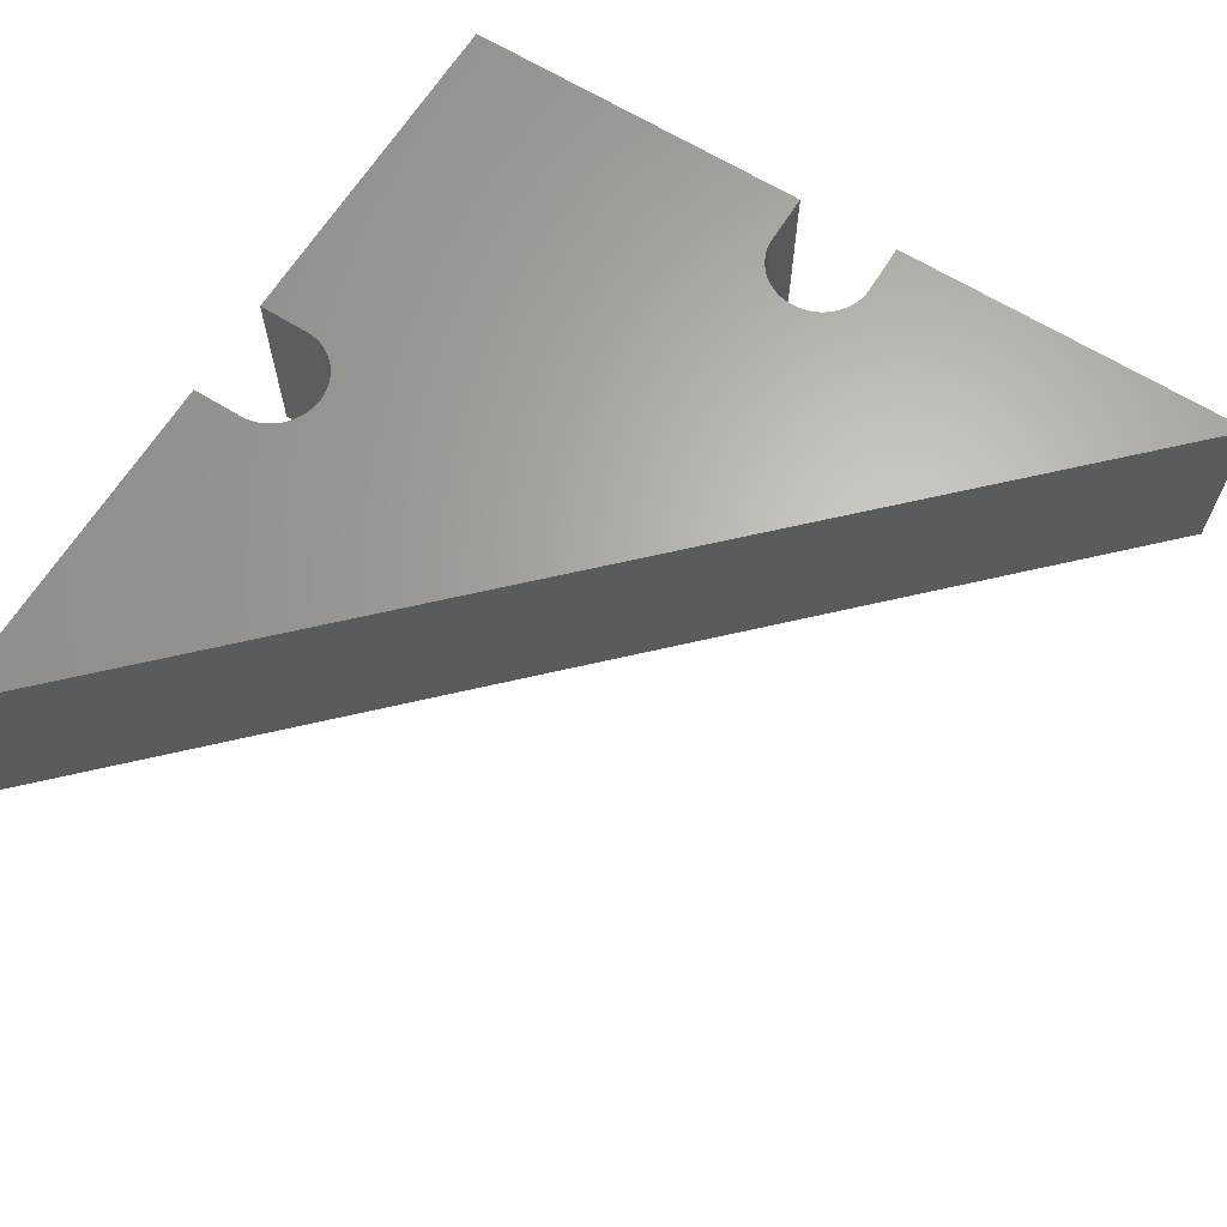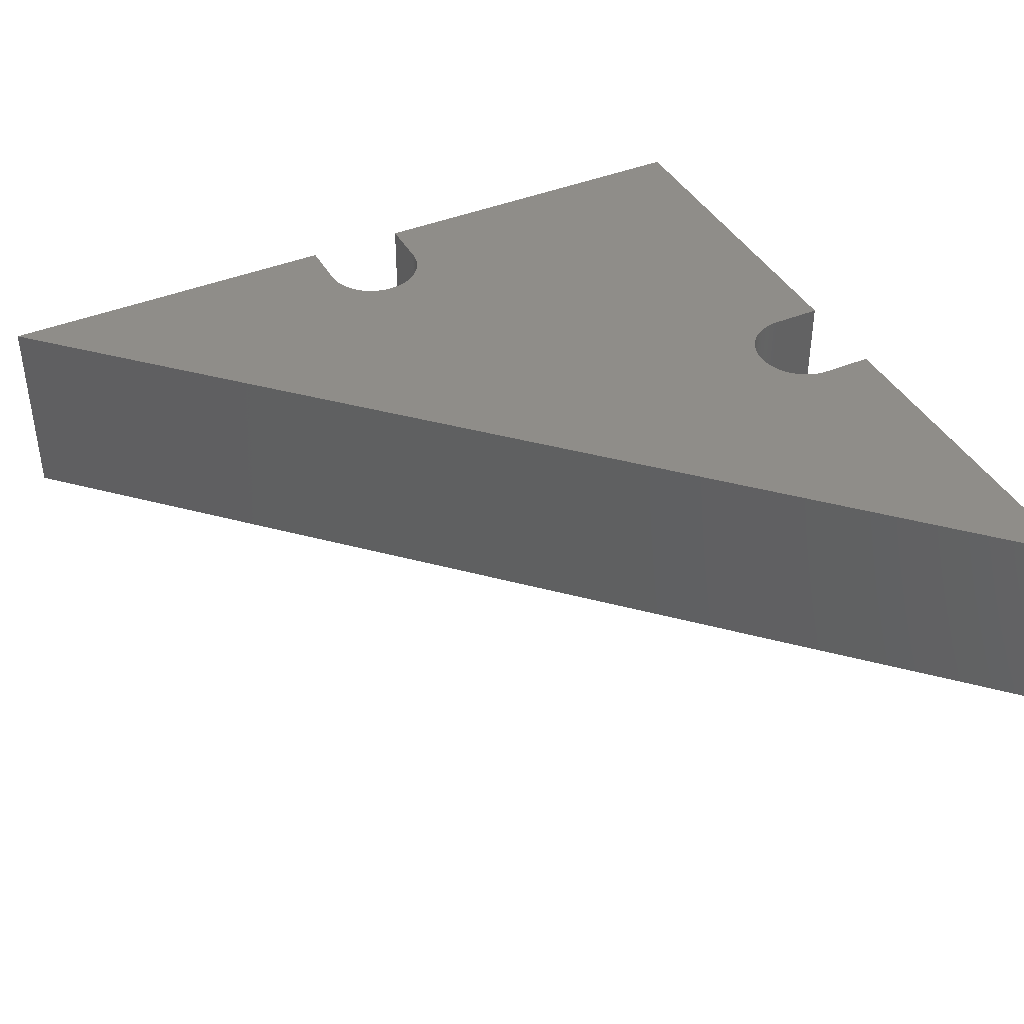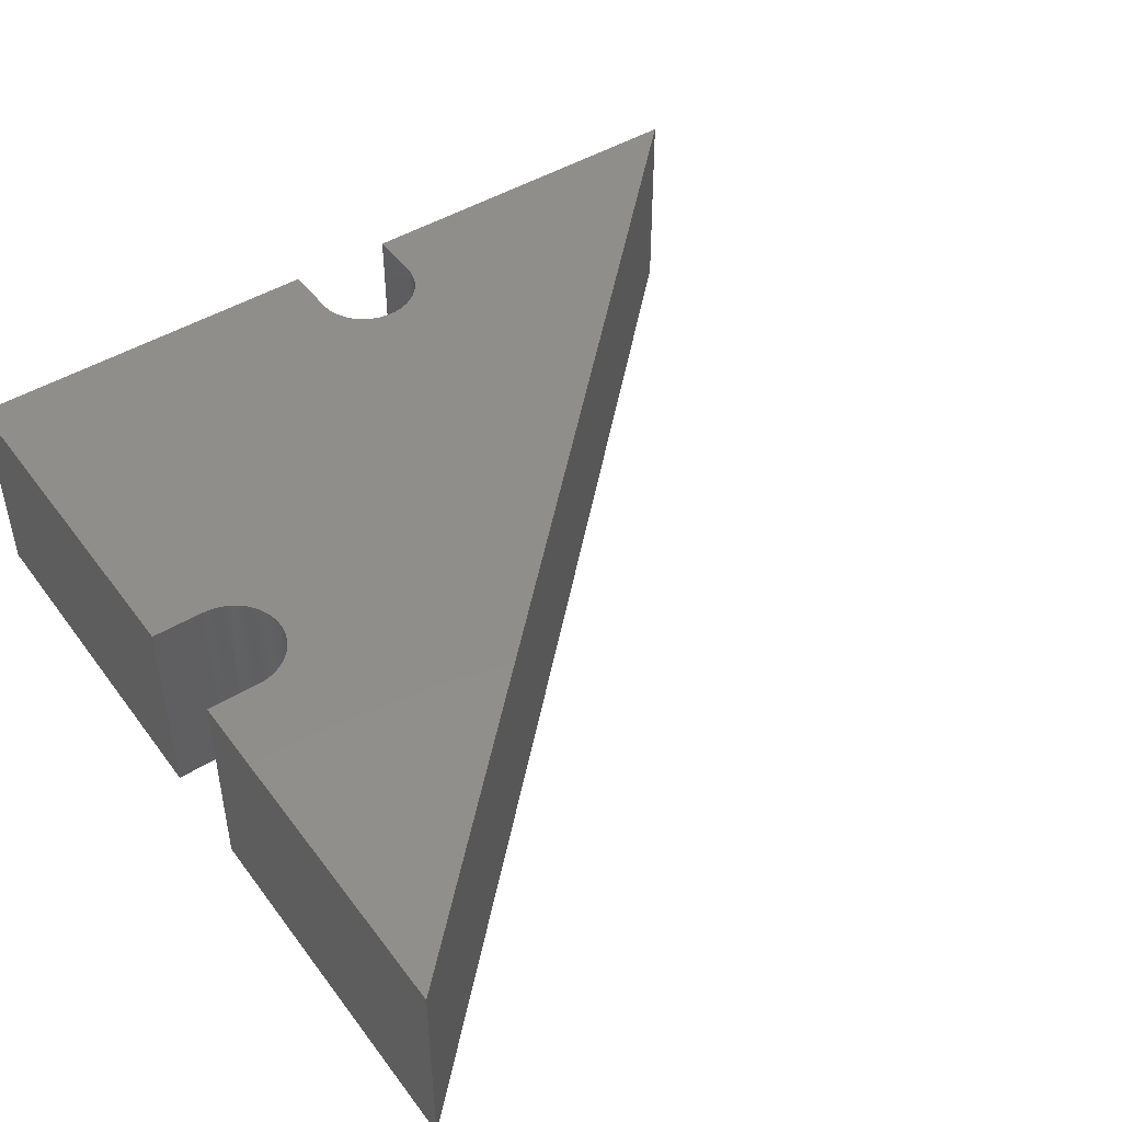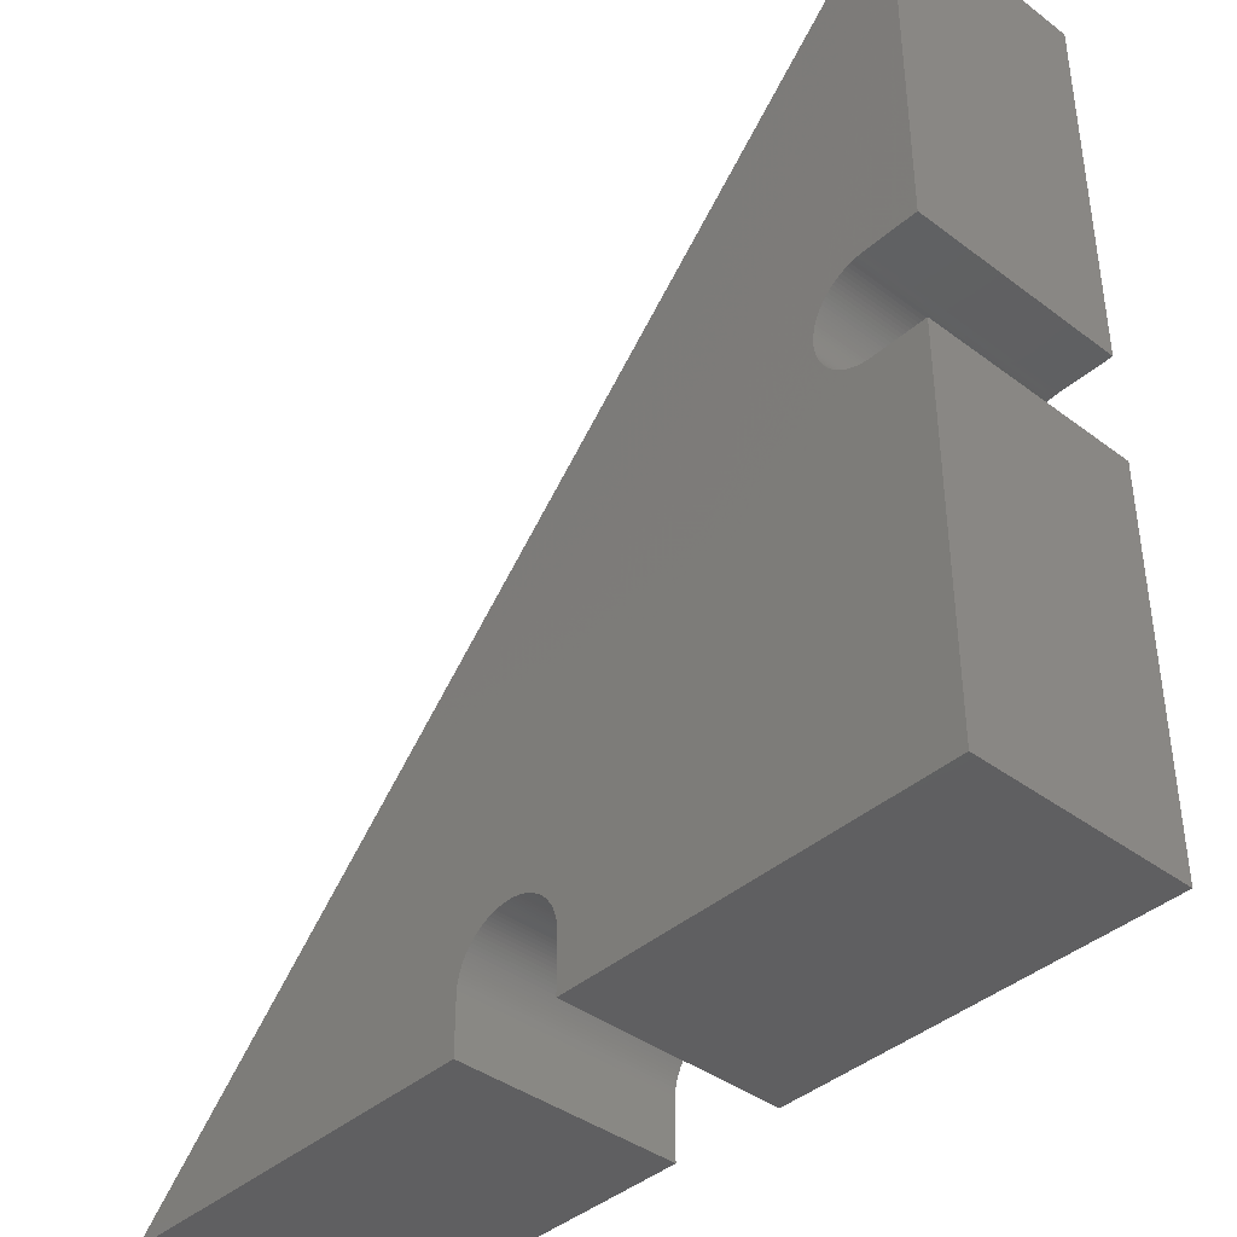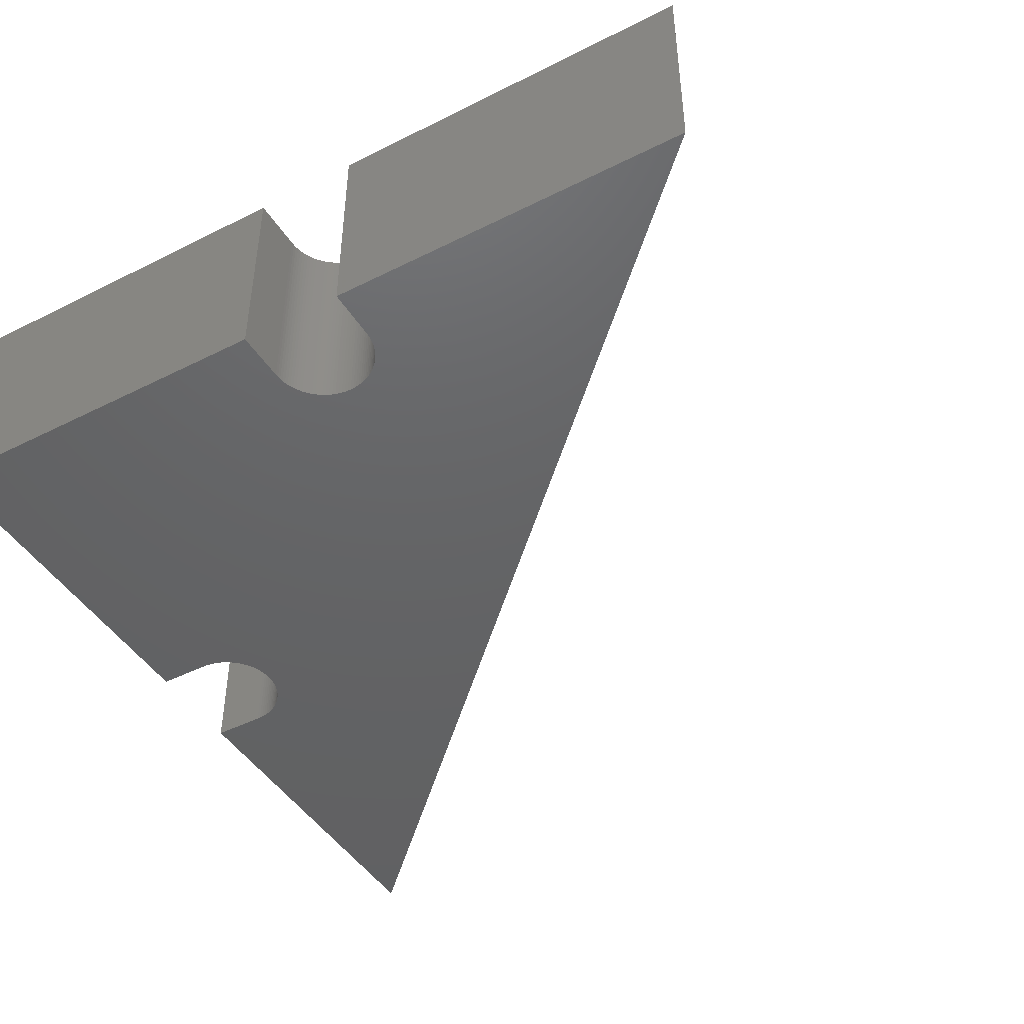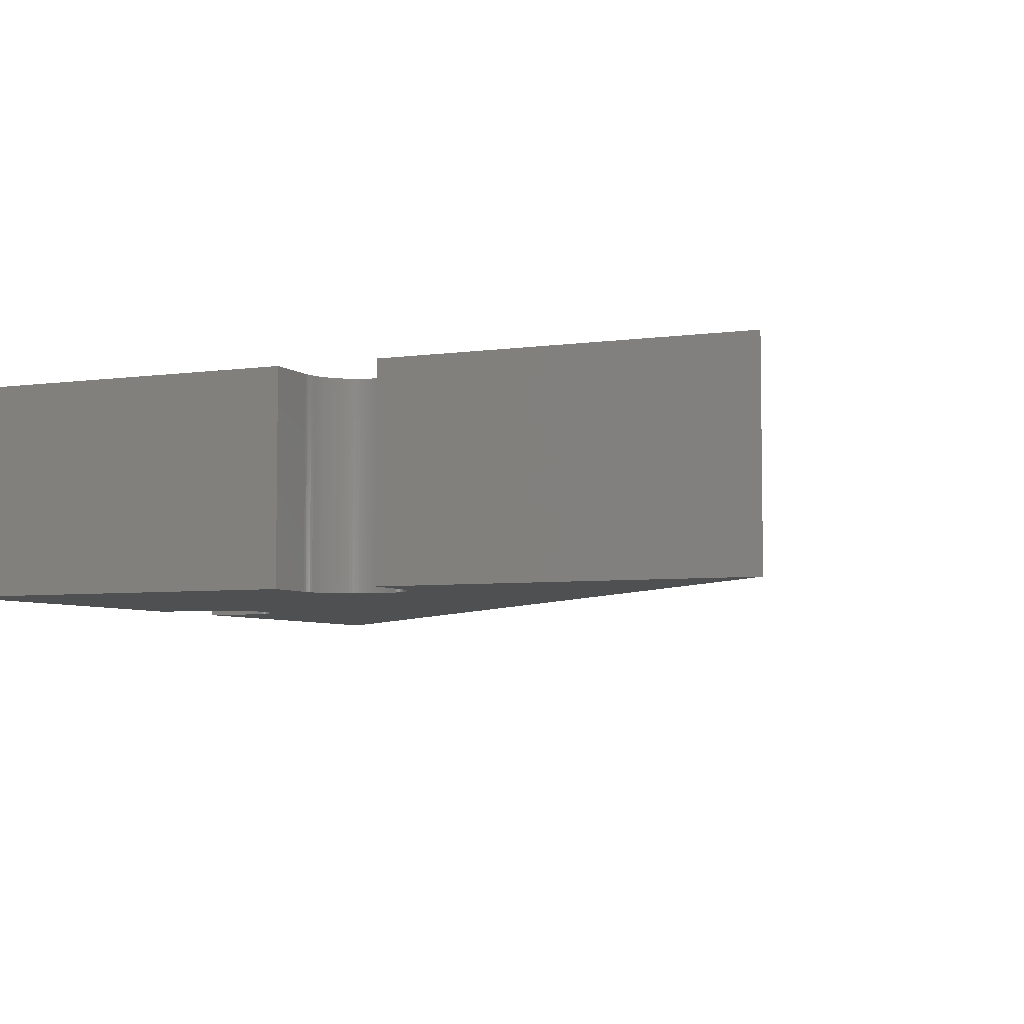
<metadata>
{"format":"stl","ext":"stl","renderer":"f3d","projection":"perspective","resolution":1024,"background":"white","views":[{"elev":65.3,"azim":121.9,"up":"+Z"},{"elev":40.7,"azim":153.2,"up":"+Z"},{"elev":46.7,"azim":55.5,"up":"+Z"},{"elev":-39.9,"azim":-132.8,"up":"+Y"},{"elev":-45.3,"azim":30.1,"up":"+Z"},{"elev":-5.2,"azim":24.2,"up":"+Z"}]}
</metadata>
<code>
# stl→obj: 218 verts, 432 faces
v 100 -100 -10
v 12.48 -86.82 -10
v 12.5 -87.6 -10
v 12.4 -86.03 -10
v 12.28 -85.26 -10
v 12.11 -84.49 -10
v 11.89 -83.74 -10
v 11.62 -83 -10
v 11.31 -82.28 -10
v 10.95 -81.58 -10
v 10.55 -80.9 -10
v 10.11 -80.25 -10
v 9.631 -79.63 -10
v 9.112 -79.04 -10
v 8.557 -78.49 -10
v 7.968 -77.97 -10
v 7.347 -77.49 -10
v 6.698 -77.05 -10
v 6.022 -76.65 -10
v -76.65 6.022 -10
v 5.322 -76.29 -10
v -76.29 5.322 -10
v 4.602 -75.98 -10
v -79.04 -9.112 -10
v -9.112 -79.04 -10
v -78.49 -8.557 -10
v -8.557 -78.49 -10
v -77.97 -7.968 -10
v -7.968 -77.97 -10
v -77.49 -7.347 -10
v -7.347 -77.49 -10
v -77.05 -6.698 -10
v -6.698 -77.05 -10
v -76.65 -6.022 -10
v -6.022 -76.65 -10
v -76.29 -5.322 -10
v -5.322 -76.29 -10
v -75.98 -4.602 -10
v -4.602 -75.98 -10
v -75.71 -3.863 -10
v -3.863 -75.71 -10
v -75.49 -3.109 -10
v -3.109 -75.49 -10
v -75.32 -2.342 -10
v -2.342 -75.32 -10
v -75.2 -1.567 -10
v -1.567 -75.2 -10
v -75.12 -0.7849 -10
v -0.7849 -75.12 -10
v -75.1 0 -10
v 0 -75.1 -10
v 0.7849 -75.12 -10
v -75.12 0.7849 -10
v 1.567 -75.2 -10
v -75.2 1.567 -10
v 2.342 -75.32 -10
v -75.32 2.342 -10
v 3.109 -75.49 -10
v -75.98 4.602 -10
v -75.49 3.109 -10
v -75.71 3.863 -10
v 3.863 -75.71 -10
v -100 100 -10
v -77.05 6.698 -10
v -77.49 7.347 -10
v -77.97 7.968 -10
v -78.49 8.557 -10
v -79.04 9.112 -10
v -79.63 9.631 -10
v -80.25 10.11 -10
v -80.9 10.55 -10
v -81.58 10.95 -10
v -82.28 11.31 -10
v -83 11.62 -10
v -83.74 11.89 -10
v -84.49 12.11 -10
v -85.26 12.28 -10
v -86.03 12.4 -10
v -86.82 12.48 -10
v -87.6 12.5 -10
v -100 12.5 -10
v 12.5 -100 -10
v -9.631 -79.63 -10
v -79.63 -9.631 -10
v -10.11 -80.25 -10
v -80.25 -10.11 -10
v -10.55 -80.9 -10
v -80.9 -10.55 -10
v -10.95 -81.58 -10
v -81.58 -10.95 -10
v -11.31 -82.28 -10
v -82.28 -11.31 -10
v -11.62 -83 -10
v -83 -11.62 -10
v -100 -100 -10
v -11.89 -83.74 -10
v -12.11 -84.49 -10
v -12.28 -85.26 -10
v -12.4 -86.03 -10
v -12.48 -86.82 -10
v -12.5 -87.6 -10
v -83.74 -11.89 -10
v -84.49 -12.11 -10
v -85.26 -12.28 -10
v -86.03 -12.4 -10
v -86.82 -12.48 -10
v -87.6 -12.5 -10
v -100 -12.5 -10
v -12.5 -100 -10
v -100 -100 -60
v -12.5 -87.6 -60
v -12.5 -100 -60
v -75.12 -0.7849 -60
v -75.1 0 -60
v -75.2 -1.567 -60
v -75.32 -2.342 -60
v -75.49 -3.109 -60
v -75.71 -3.863 -60
v -75.98 -4.602 -60
v -76.29 -5.322 -60
v -76.65 -6.022 -60
v -77.05 -6.698 -60
v -77.49 -7.347 -60
v -77.97 -7.968 -60
v -78.49 -8.557 -60
v -79.04 -9.112 -60
v -79.63 -9.631 -60
v -80.25 -10.11 -60
v -80.9 -10.55 -60
v -81.58 -10.95 -60
v -82.28 -11.31 -60
v -83 -11.62 -60
v -83.74 -11.89 -60
v -84.49 -12.11 -60
v -85.26 -12.28 -60
v -86.03 -12.4 -60
v -86.82 -12.48 -60
v -87.6 -12.5 -60
v -100 -12.5 -60
v 12.5 -87.6 -60
v 100 -100 -60
v 12.5 -100 -60
v 12.48 -86.82 -60
v 12.4 -86.03 -60
v 12.28 -85.26 -60
v 12.11 -84.49 -60
v 11.89 -83.74 -60
v 11.62 -83 -60
v 11.31 -82.28 -60
v 10.95 -81.58 -60
v 10.55 -80.9 -60
v 10.11 -80.25 -60
v 9.631 -79.63 -60
v 9.112 -79.04 -60
v 8.557 -78.49 -60
v 7.968 -77.97 -60
v 7.347 -77.49 -60
v 6.698 -77.05 -60
v 6.022 -76.65 -60
v -76.65 6.022 -60
v 5.322 -76.29 -60
v -76.29 5.322 -60
v 4.602 -75.98 -60
v -75.98 4.602 -60
v 3.863 -75.71 -60
v -75.71 3.863 -60
v 3.109 -75.49 -60
v -12.48 -86.82 -60
v -12.4 -86.03 -60
v -12.28 -85.26 -60
v -12.11 -84.49 -60
v -11.89 -83.74 -60
v -11.62 -83 -60
v -11.31 -82.28 -60
v -10.95 -81.58 -60
v -10.55 -80.9 -60
v -10.11 -80.25 -60
v -9.631 -79.63 -60
v -9.112 -79.04 -60
v -8.557 -78.49 -60
v -7.968 -77.97 -60
v -7.347 -77.49 -60
v -6.698 -77.05 -60
v -6.022 -76.65 -60
v -5.322 -76.29 -60
v -4.602 -75.98 -60
v -3.863 -75.71 -60
v -3.109 -75.49 -60
v -2.342 -75.32 -60
v -1.567 -75.2 -60
v -0.7849 -75.12 -60
v 0 -75.1 -60
v 0.7849 -75.12 -60
v -75.12 0.7849 -60
v 1.567 -75.2 -60
v -75.2 1.567 -60
v 2.342 -75.32 -60
v -75.32 2.342 -60
v -75.49 3.109 -60
v -100 100 -60
v -77.05 6.698 -60
v -77.49 7.347 -60
v -77.97 7.968 -60
v -78.49 8.557 -60
v -79.04 9.112 -60
v -79.63 9.631 -60
v -80.25 10.11 -60
v -80.9 10.55 -60
v -81.58 10.95 -60
v -82.28 11.31 -60
v -83 11.62 -60
v -83.74 11.89 -60
v -84.49 12.11 -60
v -85.26 12.28 -60
v -86.03 12.4 -60
v -86.82 12.48 -60
v -87.6 12.5 -60
v -100 12.5 -60
f 1 2 3
f 1 4 2
f 1 5 4
f 1 6 5
f 1 7 6
f 1 8 7
f 1 9 8
f 1 10 9
f 1 11 10
f 1 12 11
f 1 13 12
f 1 14 13
f 1 15 14
f 1 16 15
f 1 17 16
f 1 18 17
f 1 19 18
f 20 19 1
f 19 20 21
f 22 21 20
f 21 22 23
f 24 25 26
f 27 26 25
f 26 27 28
f 29 28 27
f 28 29 30
f 31 30 29
f 30 31 32
f 33 32 31
f 32 33 34
f 35 34 33
f 34 35 36
f 37 36 35
f 36 37 38
f 39 38 37
f 38 39 40
f 41 40 39
f 40 41 42
f 43 42 41
f 42 43 44
f 45 44 43
f 44 45 46
f 47 46 45
f 46 47 48
f 49 48 47
f 48 49 50
f 51 50 49
f 52 50 51
f 53 52 54
f 55 54 56
f 57 56 58
f 59 23 22
f 52 53 50
f 54 55 53
f 56 57 55
f 58 60 57
f 58 61 60
f 62 61 58
f 61 62 59
f 23 59 62
f 63 20 1
f 20 63 64
f 64 63 65
f 65 63 66
f 66 63 67
f 67 63 68
f 68 63 69
f 69 63 70
f 70 63 71
f 63 72 71
f 63 73 72
f 63 74 73
f 63 75 74
f 63 76 75
f 63 77 76
f 63 78 77
f 63 79 78
f 63 80 79
f 80 63 81
f 1 3 82
f 25 24 83
f 84 83 24
f 83 84 85
f 86 85 84
f 85 86 87
f 88 87 86
f 87 88 89
f 90 89 88
f 89 90 91
f 92 91 90
f 91 92 93
f 94 93 92
f 93 95 96
f 96 95 97
f 97 95 98
f 98 95 99
f 99 95 100
f 100 95 101
f 93 94 95
f 95 94 102
f 95 102 103
f 95 103 104
f 95 104 105
f 95 105 106
f 95 106 107
f 95 107 108
f 101 95 109
f 110 111 112
f 111 113 114
f 111 115 113
f 111 116 115
f 111 117 116
f 111 118 117
f 111 119 118
f 111 120 119
f 111 121 120
f 111 122 121
f 111 123 122
f 111 124 123
f 111 125 124
f 111 126 125
f 111 127 126
f 111 128 127
f 111 129 128
f 111 130 129
f 111 131 130
f 111 110 131
f 131 110 132
f 132 110 133
f 133 110 134
f 134 110 135
f 135 110 136
f 136 110 137
f 137 110 138
f 138 110 139
f 140 141 142
f 143 141 140
f 144 141 143
f 145 141 144
f 146 141 145
f 147 141 146
f 148 141 147
f 149 141 148
f 150 141 149
f 151 141 150
f 152 141 151
f 153 141 152
f 154 141 153
f 155 141 154
f 156 141 155
f 157 141 156
f 158 141 157
f 159 141 158
f 160 159 161
f 162 161 163
f 164 163 165
f 166 165 167
f 114 168 111
f 114 169 168
f 114 170 169
f 114 171 170
f 114 172 171
f 114 173 172
f 114 174 173
f 114 175 174
f 114 176 175
f 114 177 176
f 114 178 177
f 114 179 178
f 114 180 179
f 114 181 180
f 114 182 181
f 114 183 182
f 114 184 183
f 114 185 184
f 114 186 185
f 114 187 186
f 114 188 187
f 114 189 188
f 114 190 189
f 114 191 190
f 114 192 191
f 114 193 192
f 194 193 114
f 193 194 195
f 196 195 194
f 195 196 197
f 198 197 196
f 197 198 167
f 199 167 198
f 166 167 199
f 165 166 164
f 163 164 162
f 161 162 160
f 159 160 141
f 200 160 201
f 200 201 202
f 200 202 203
f 200 203 204
f 200 204 205
f 200 205 206
f 200 206 207
f 200 207 208
f 160 200 141
f 209 200 208
f 210 200 209
f 211 200 210
f 212 200 211
f 213 200 212
f 214 200 213
f 215 200 214
f 216 200 215
f 217 200 216
f 200 217 218
f 218 63 200
f 63 218 81
f 110 108 139
f 108 110 95
f 110 109 95
f 109 110 112
f 142 1 82
f 1 142 141
f 1 200 63
f 200 1 141
f 142 3 140
f 3 142 82
f 109 111 101
f 111 109 112
f 143 4 144
f 4 143 2
f 140 2 143
f 2 140 3
f 144 5 145
f 5 144 4
f 96 173 93
f 173 96 172
f 145 6 146
f 6 145 5
f 97 172 96
f 172 97 171
f 93 174 91
f 174 93 173
f 150 11 151
f 11 150 10
f 184 37 35
f 37 184 185
f 87 177 85
f 177 87 176
f 159 18 19
f 18 159 158
f 98 171 97
f 171 98 170
f 189 47 45
f 47 189 190
f 161 19 21
f 19 161 159
f 157 16 17
f 16 157 156
f 99 170 98
f 170 99 169
f 165 23 62
f 23 165 163
f 89 176 87
f 176 89 175
f 152 13 153
f 13 152 12
f 151 12 152
f 12 151 11
f 187 43 41
f 43 187 188
f 188 45 43
f 45 188 189
f 190 49 47
f 49 190 191
f 186 41 39
f 41 186 187
f 193 54 52
f 54 193 195
f 195 56 54
f 56 195 197
f 179 27 25
f 27 179 180
f 148 9 149
f 9 148 8
f 156 15 16
f 15 156 155
f 185 39 37
f 39 185 186
f 155 14 15
f 14 155 154
f 181 31 29
f 31 181 182
f 163 21 23
f 21 163 161
f 158 17 18
f 17 158 157
f 180 29 27
f 29 180 181
f 149 10 150
f 10 149 9
f 91 175 89
f 175 91 174
f 83 179 25
f 179 83 178
f 146 7 147
f 7 146 6
f 183 35 33
f 35 183 184
f 147 8 148
f 8 147 7
f 192 52 51
f 52 192 193
f 191 51 49
f 51 191 192
f 197 58 56
f 58 197 167
f 167 62 58
f 62 167 165
f 100 169 99
f 169 100 168
f 85 178 83
f 178 85 177
f 153 14 154
f 14 153 13
f 182 33 31
f 33 182 183
f 101 168 100
f 168 101 111
f 138 108 107
f 108 138 139
f 218 80 81
f 80 218 217
f 136 106 105
f 106 136 137
f 137 107 106
f 107 137 138
f 135 105 104
f 105 135 136
f 212 74 75
f 74 212 211
f 134 104 103
f 104 134 135
f 213 75 76
f 75 213 212
f 211 73 74
f 73 211 210
f 129 90 88
f 90 129 130
f 162 20 160
f 20 162 22
f 208 70 71
f 70 208 207
f 122 34 121
f 34 122 32
f 214 76 77
f 76 214 213
f 196 57 198
f 57 196 55
f 121 36 120
f 36 121 34
f 124 30 123
f 30 124 28
f 215 77 78
f 77 215 214
f 119 40 118
f 40 119 38
f 209 71 72
f 71 209 208
f 127 86 84
f 86 127 128
f 128 88 86
f 88 128 129
f 199 61 166
f 61 199 60
f 198 60 199
f 60 198 57
f 194 55 196
f 55 194 53
f 166 59 164
f 59 166 61
f 115 48 113
f 48 115 46
f 116 46 115
f 46 116 44
f 204 68 205
f 68 204 67
f 131 94 92
f 94 131 132
f 125 28 124
f 28 125 26
f 164 22 162
f 22 164 59
f 126 26 125
f 26 126 24
f 202 66 203
f 66 202 65
f 120 38 119
f 38 120 36
f 123 32 122
f 32 123 30
f 203 67 204
f 67 203 66
f 130 92 90
f 92 130 131
f 210 72 73
f 72 210 209
f 206 68 69
f 68 206 205
f 133 103 102
f 103 133 134
f 160 64 201
f 64 160 20
f 132 102 94
f 102 132 133
f 113 50 114
f 50 113 48
f 114 53 194
f 53 114 50
f 117 44 116
f 44 117 42
f 118 42 117
f 42 118 40
f 216 78 79
f 78 216 215
f 207 69 70
f 69 207 206
f 126 84 24
f 84 126 127
f 201 65 202
f 65 201 64
f 217 79 80
f 79 217 216

</code>
